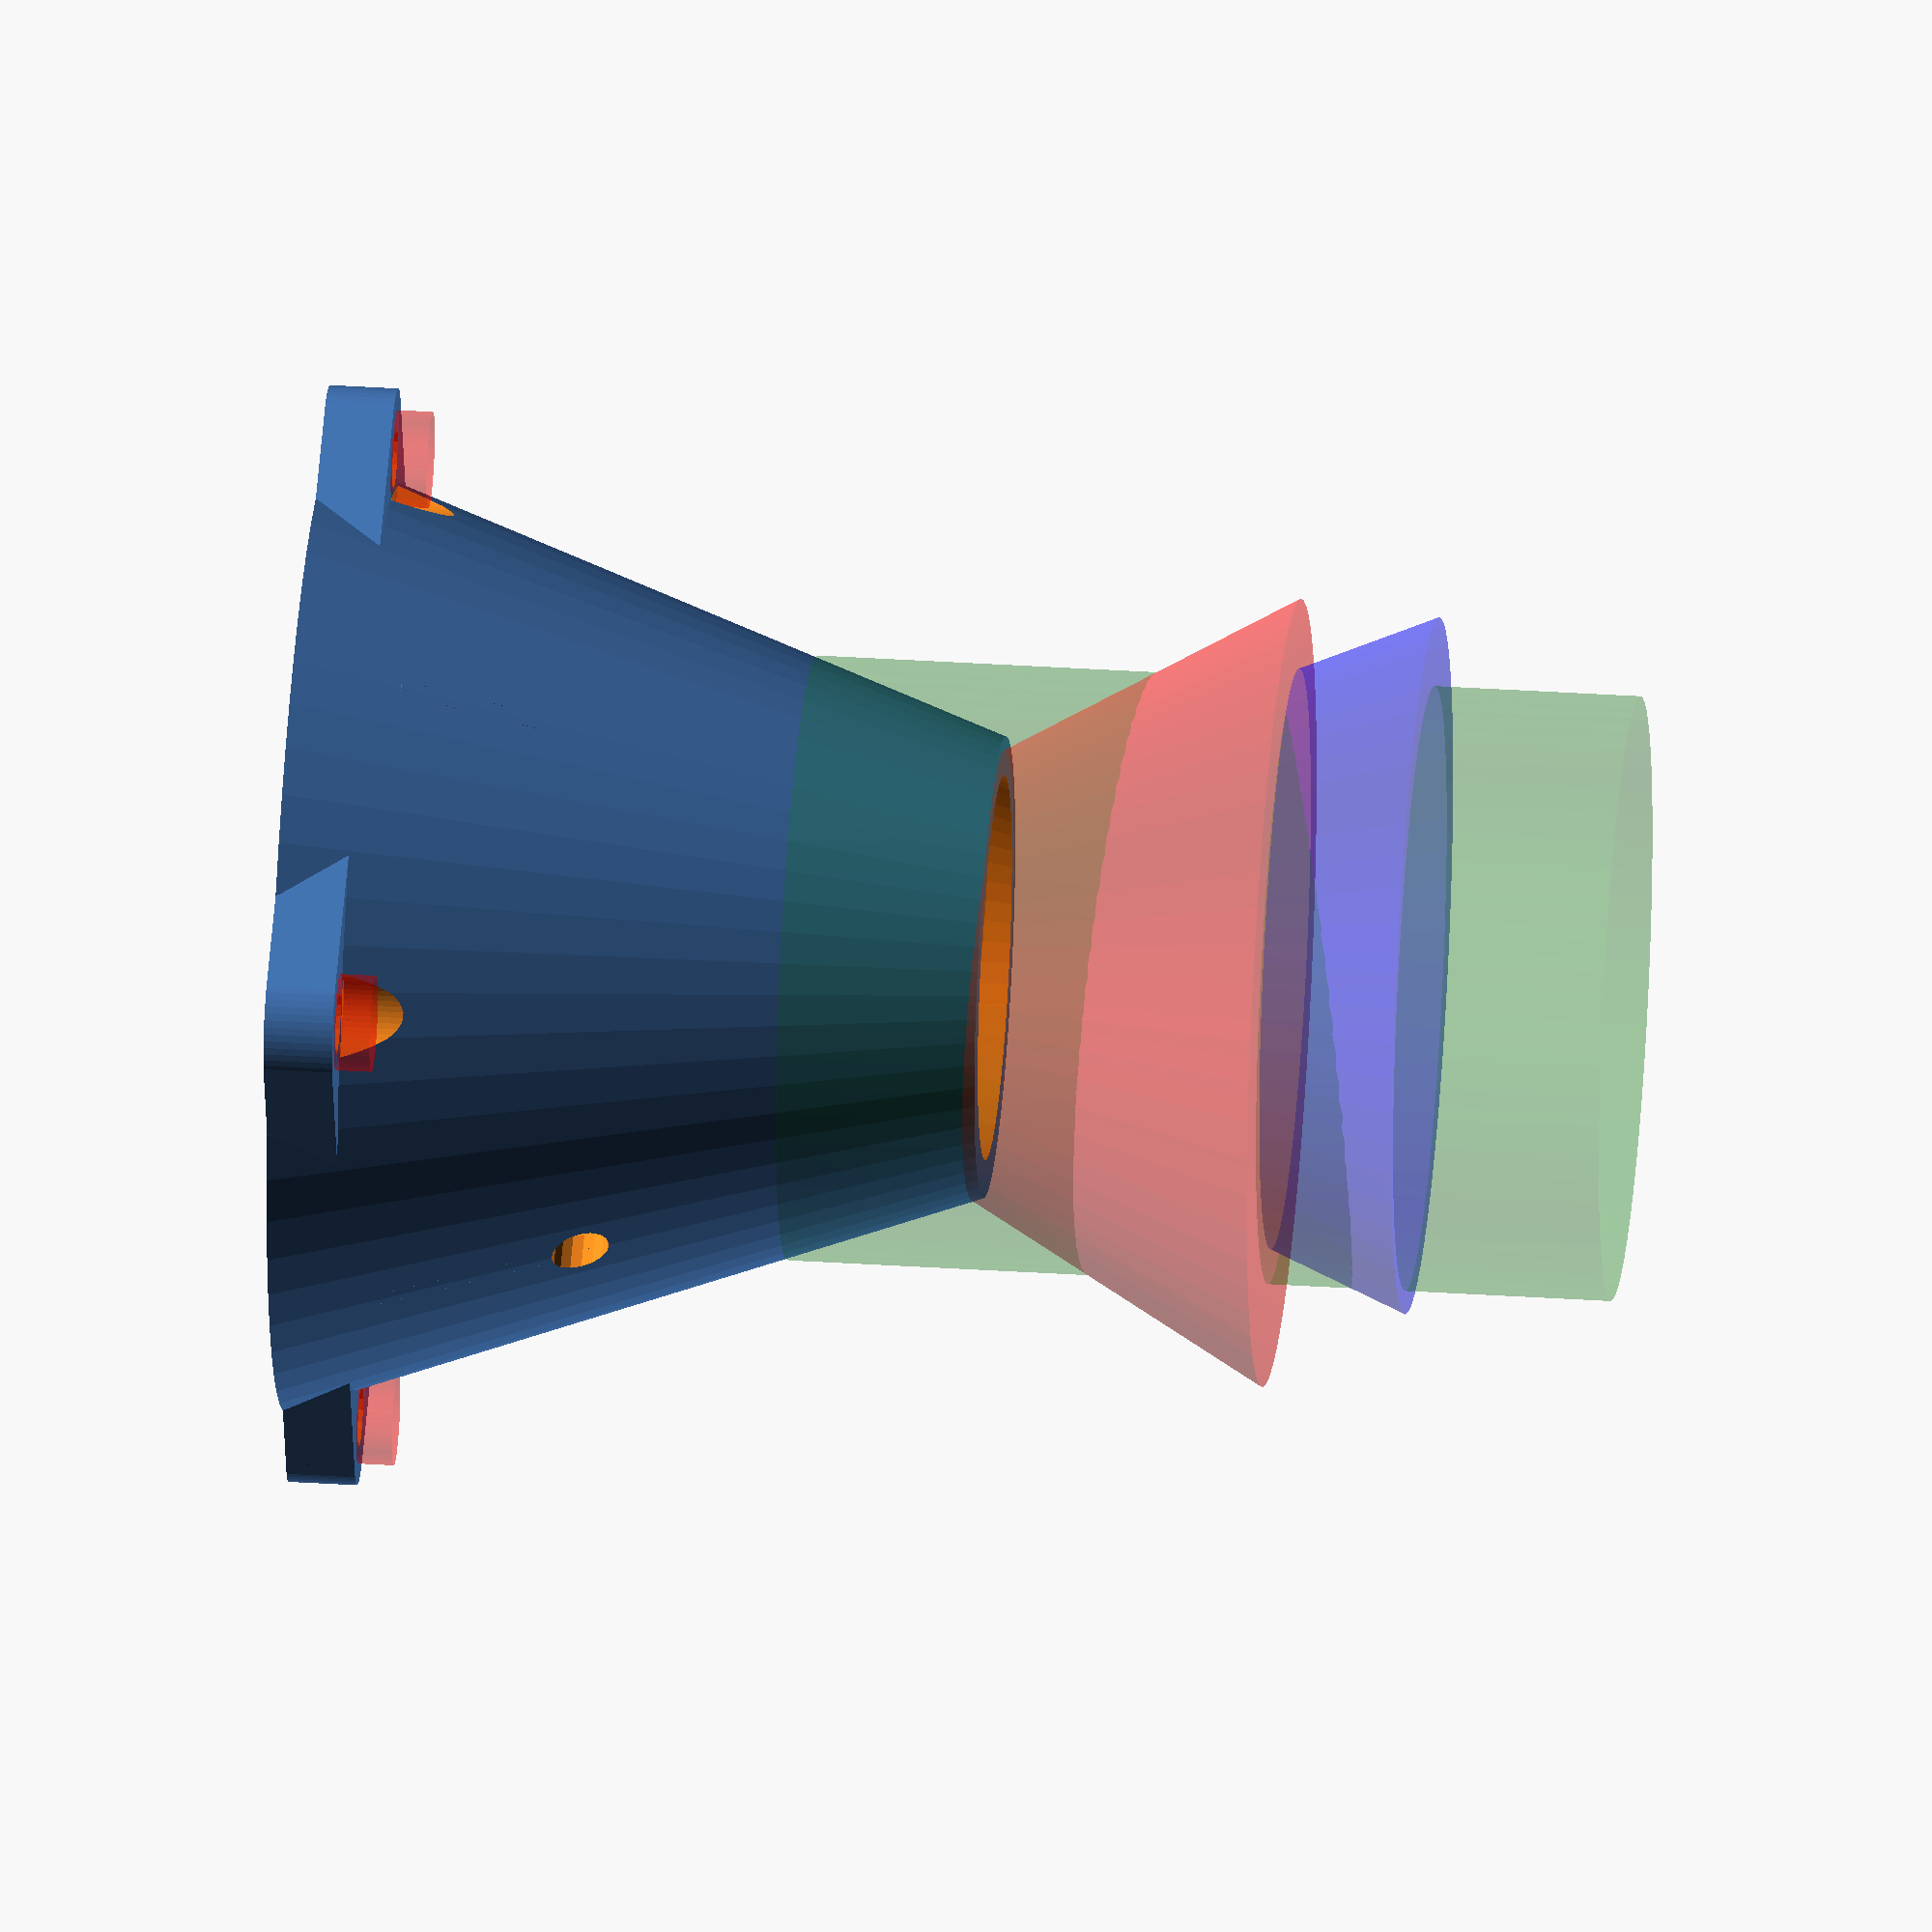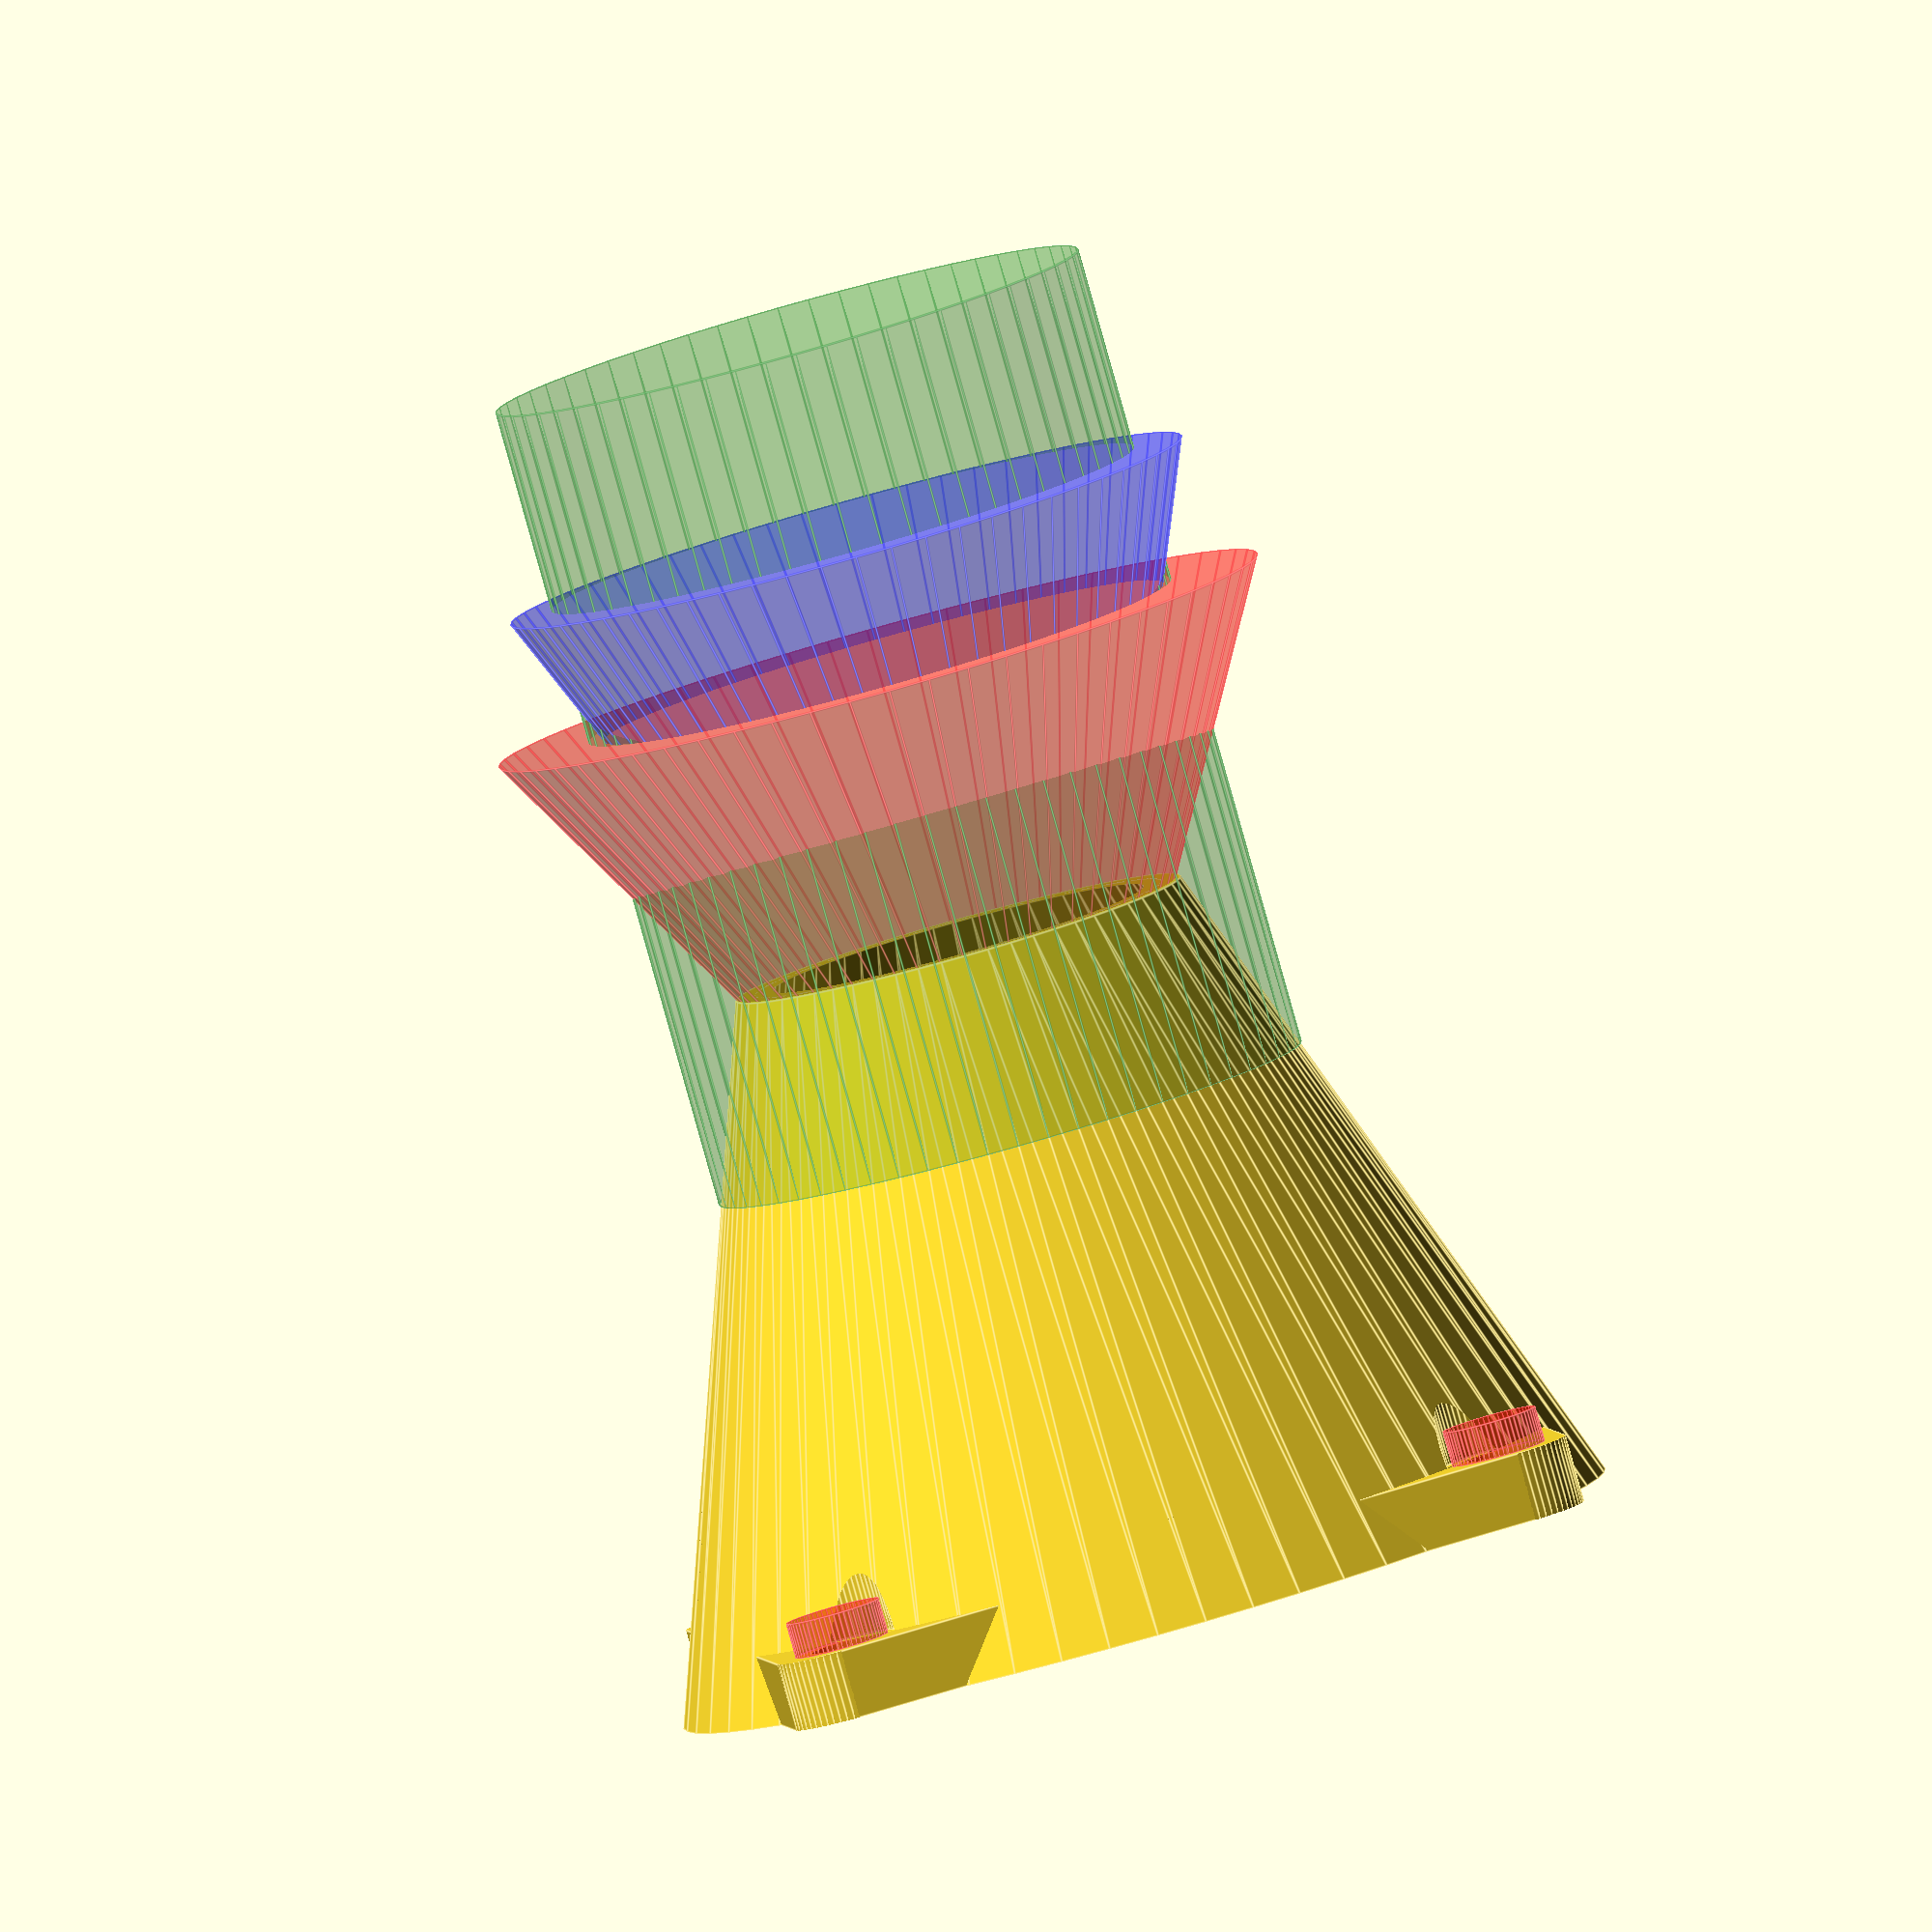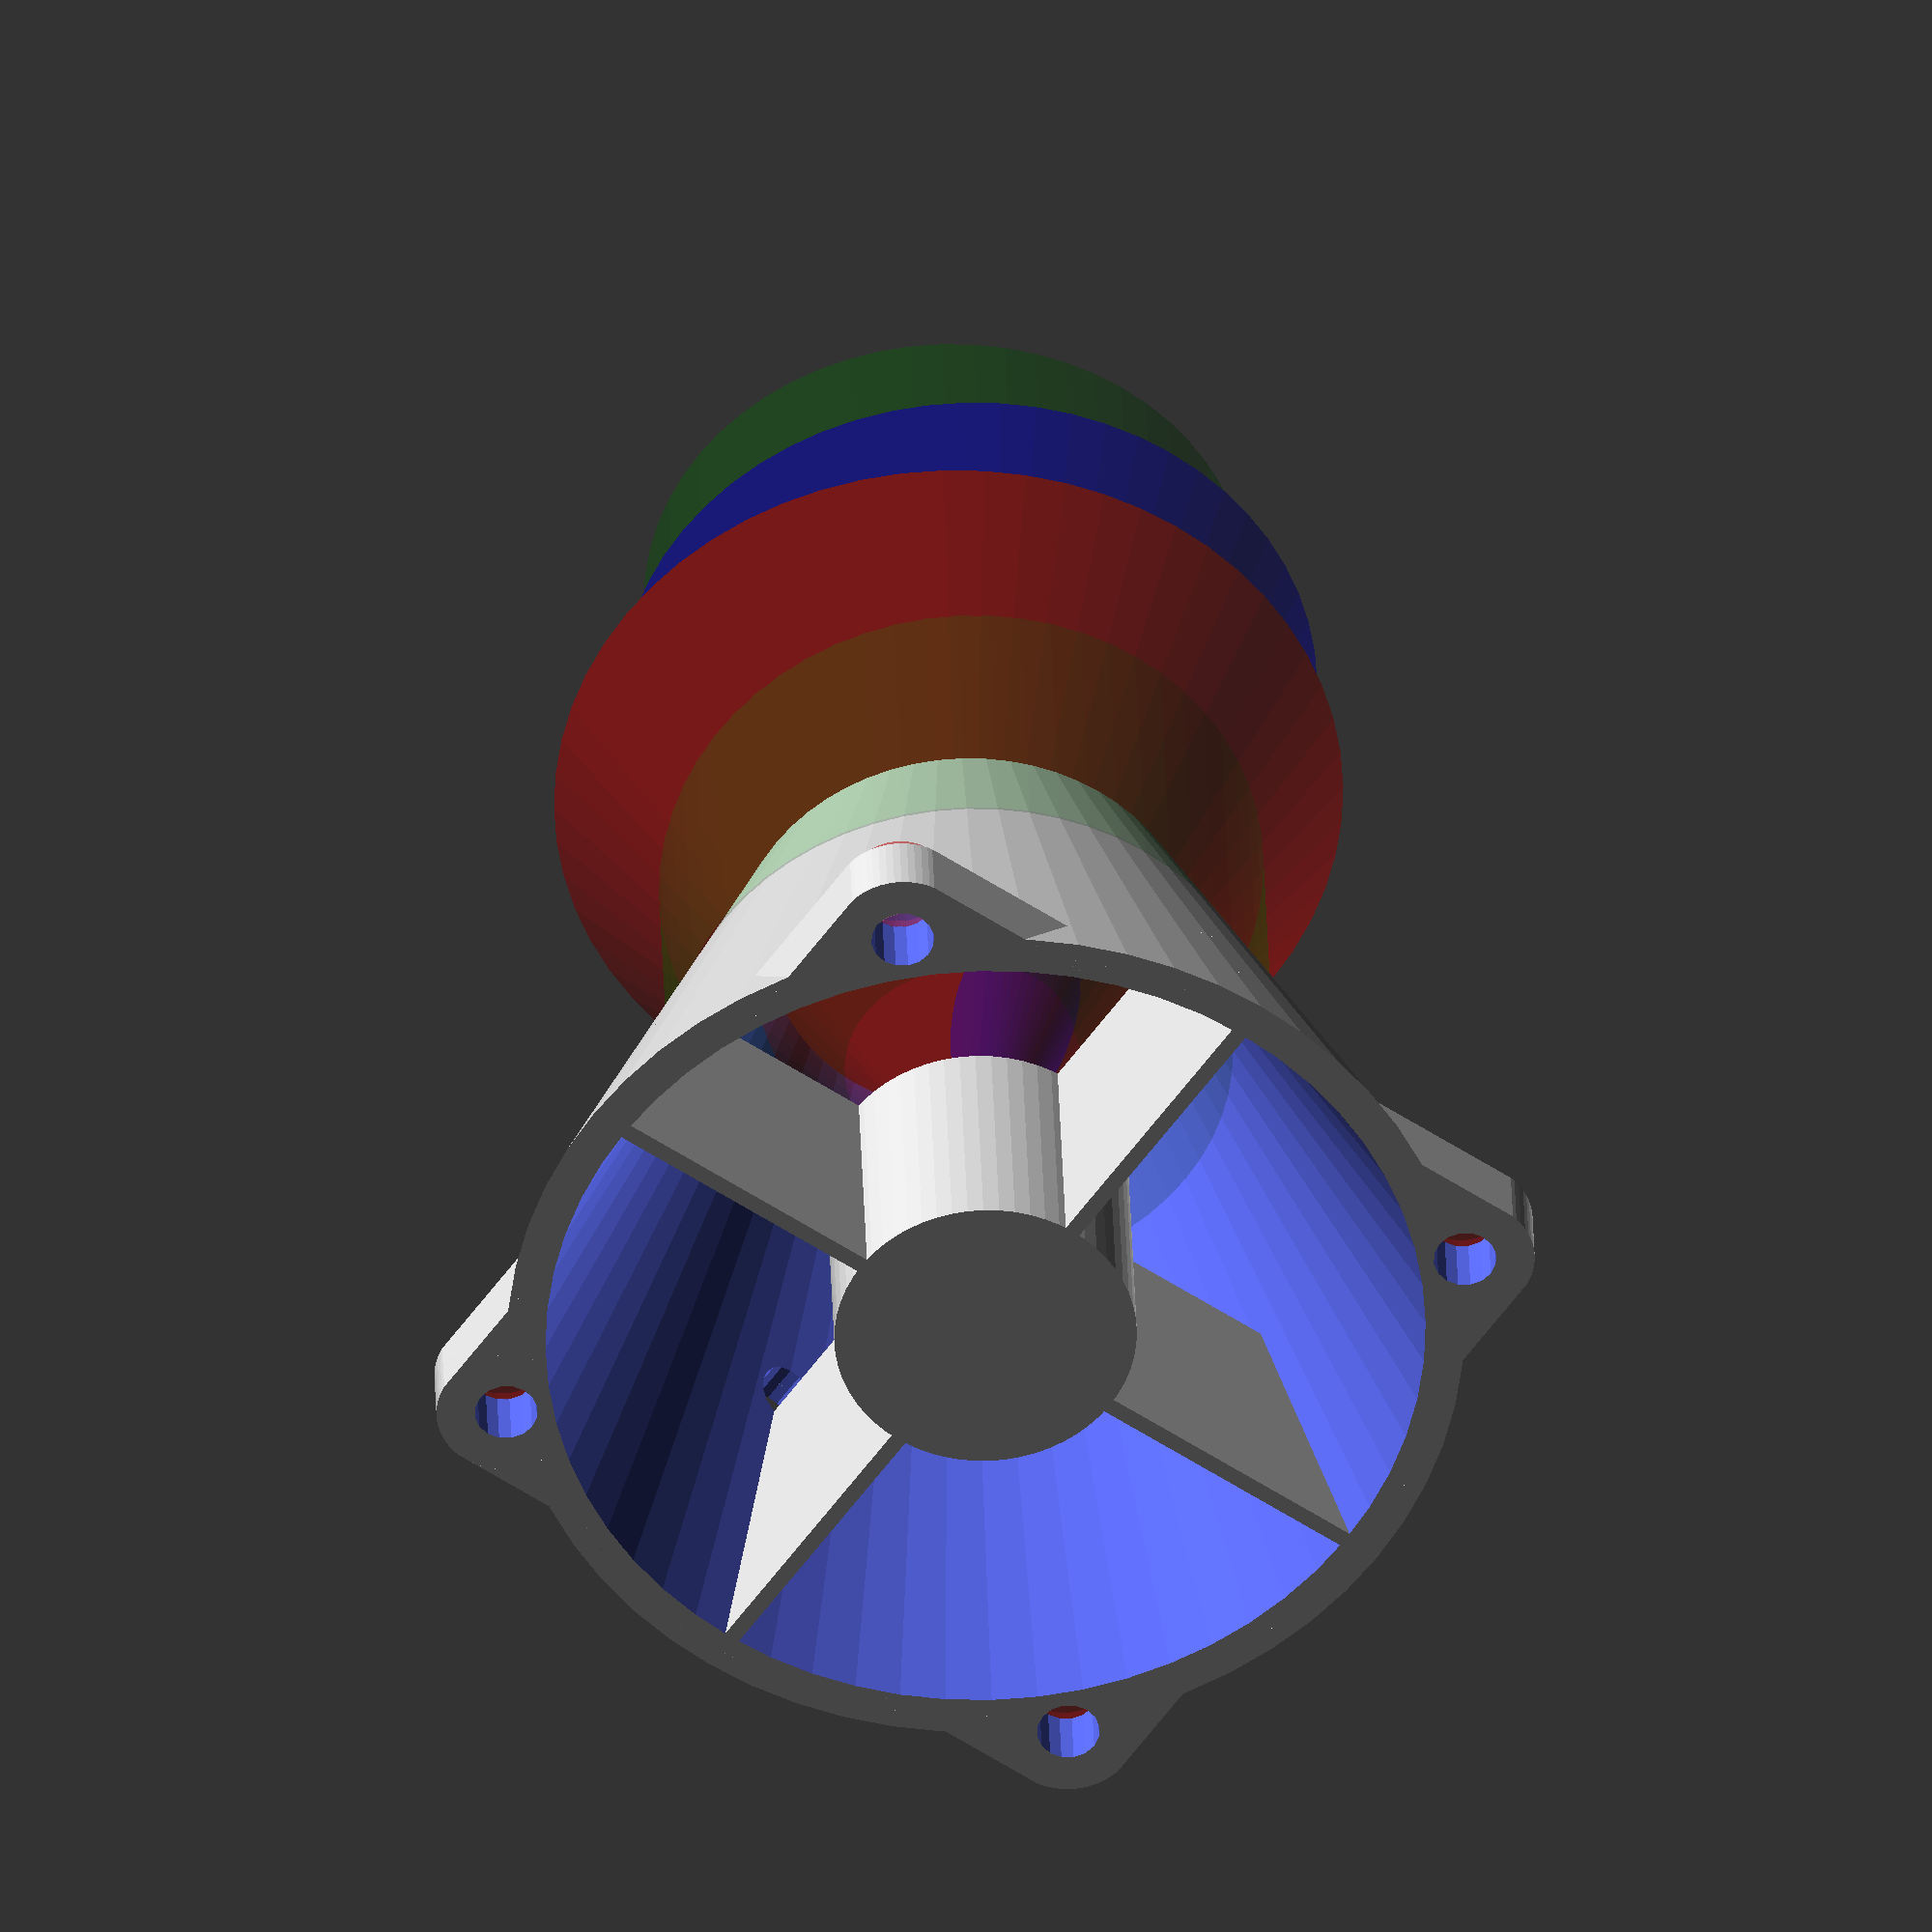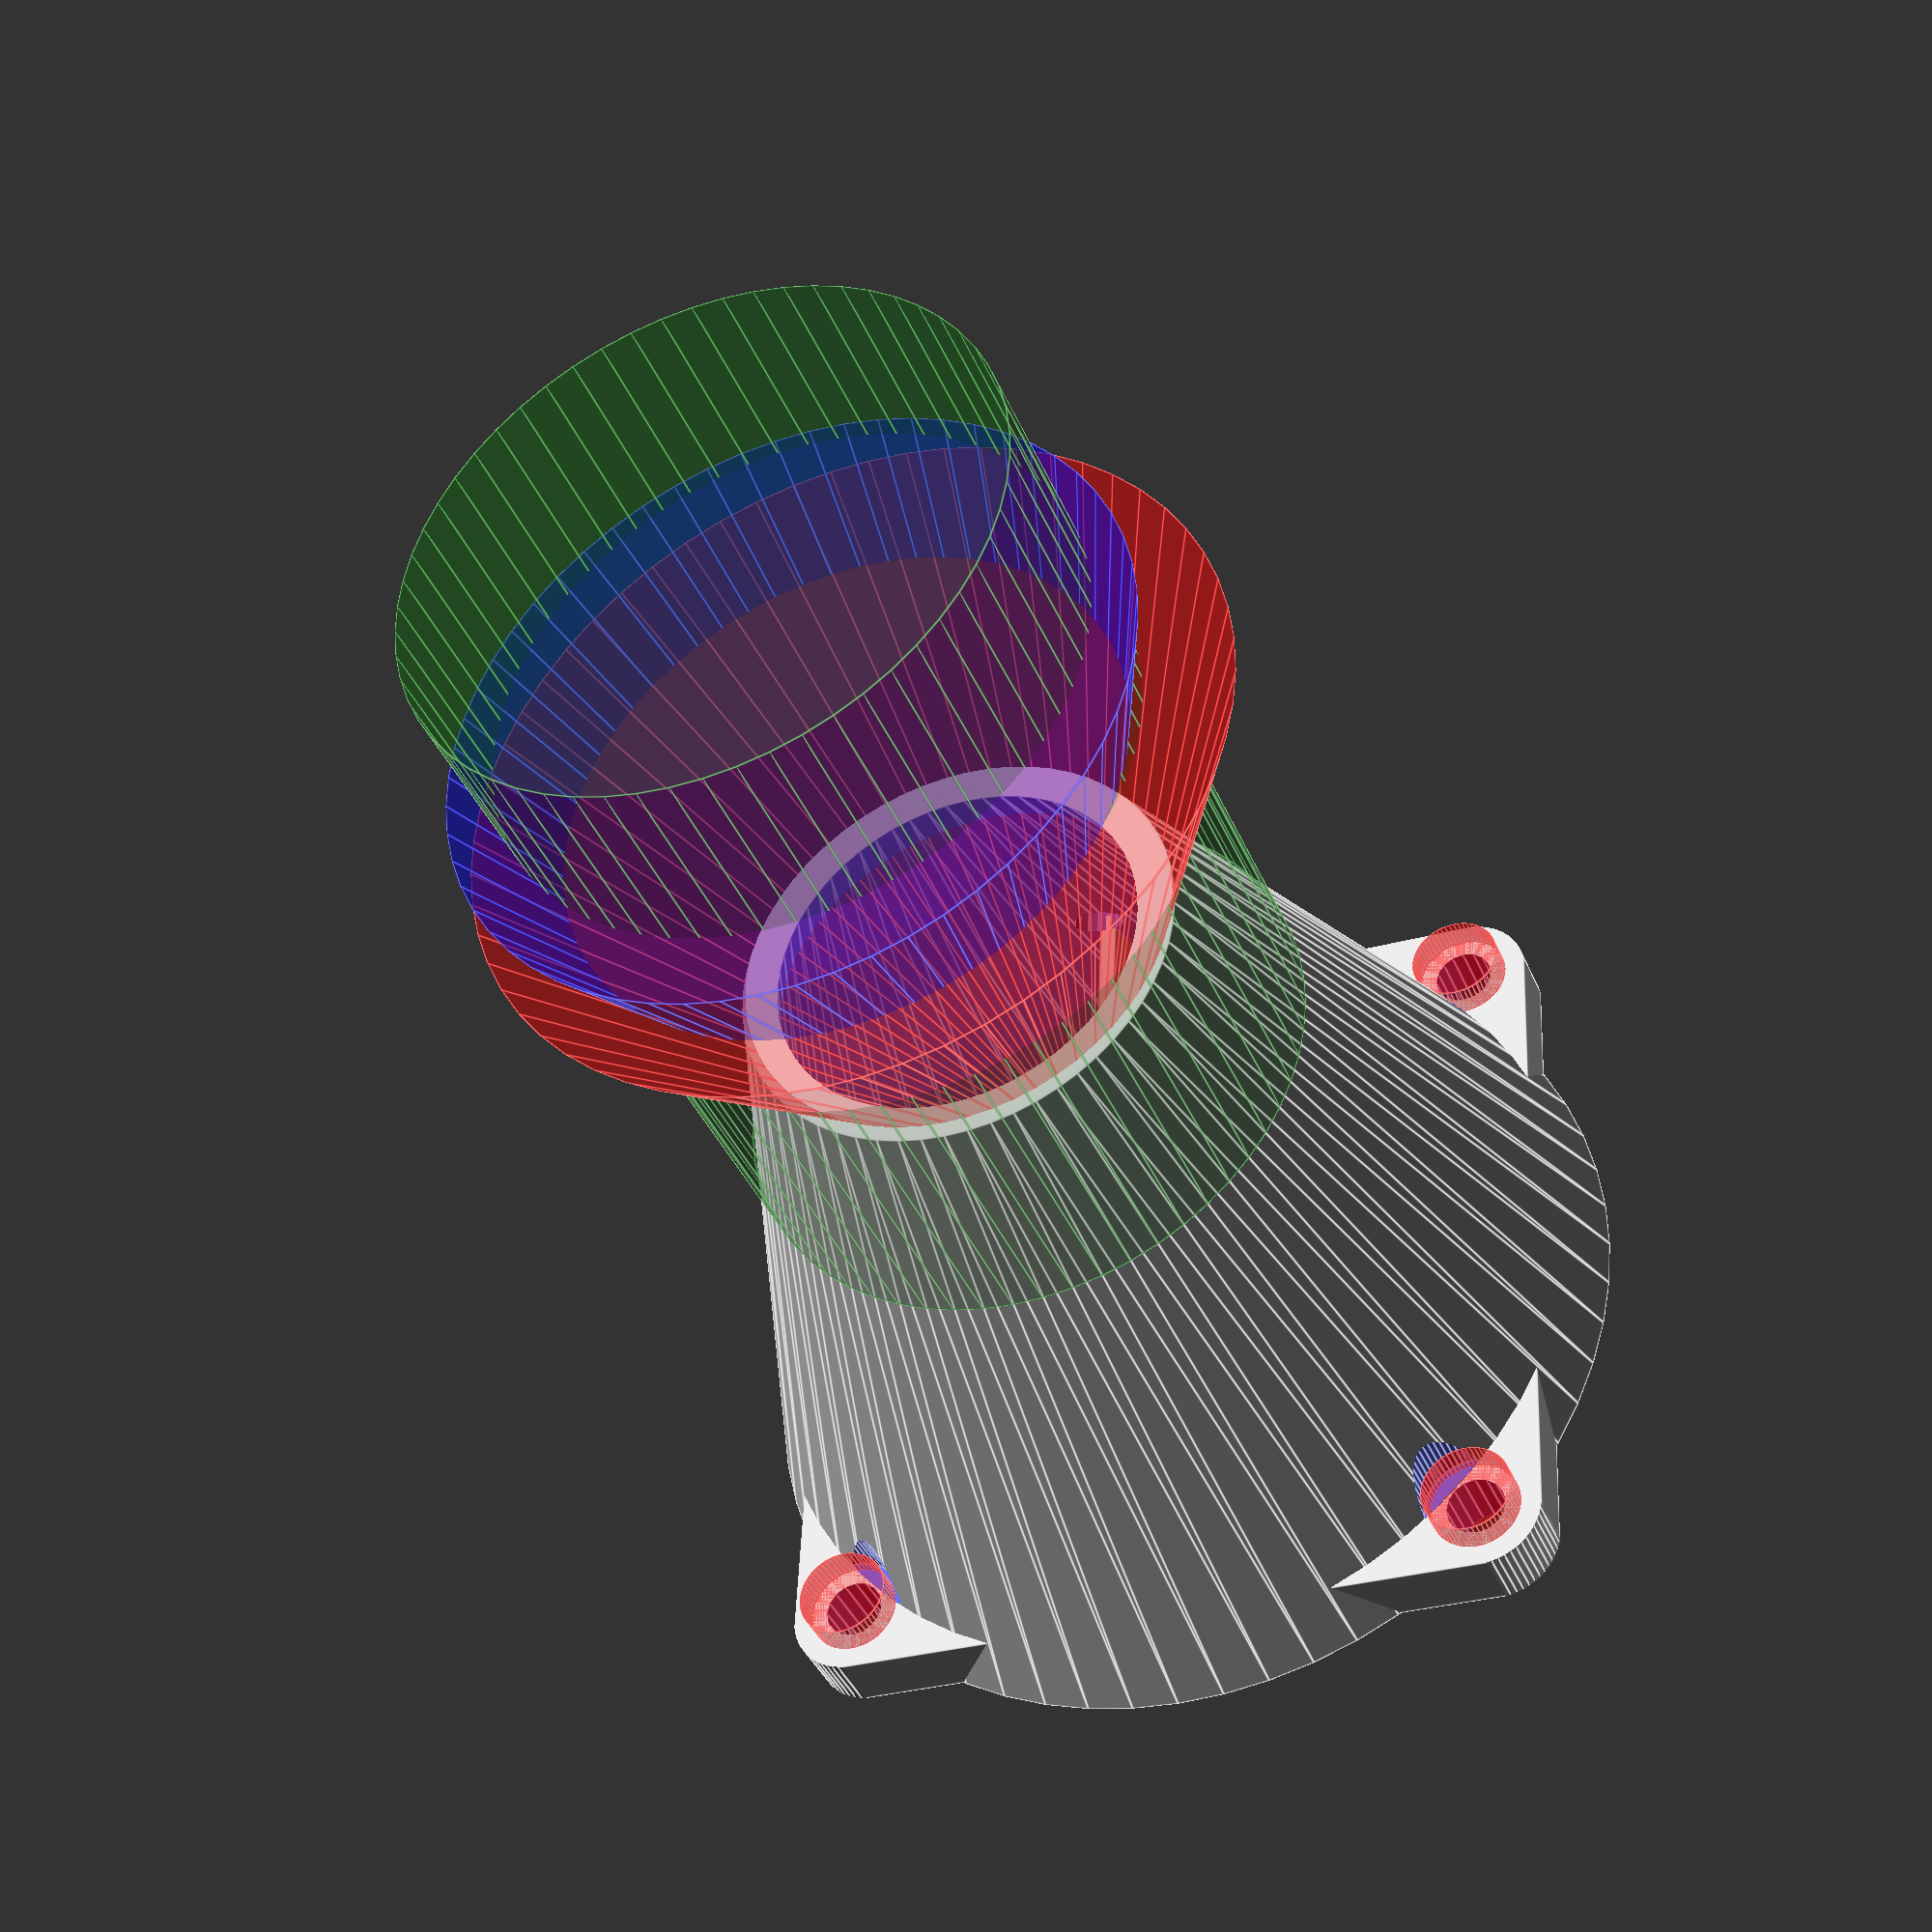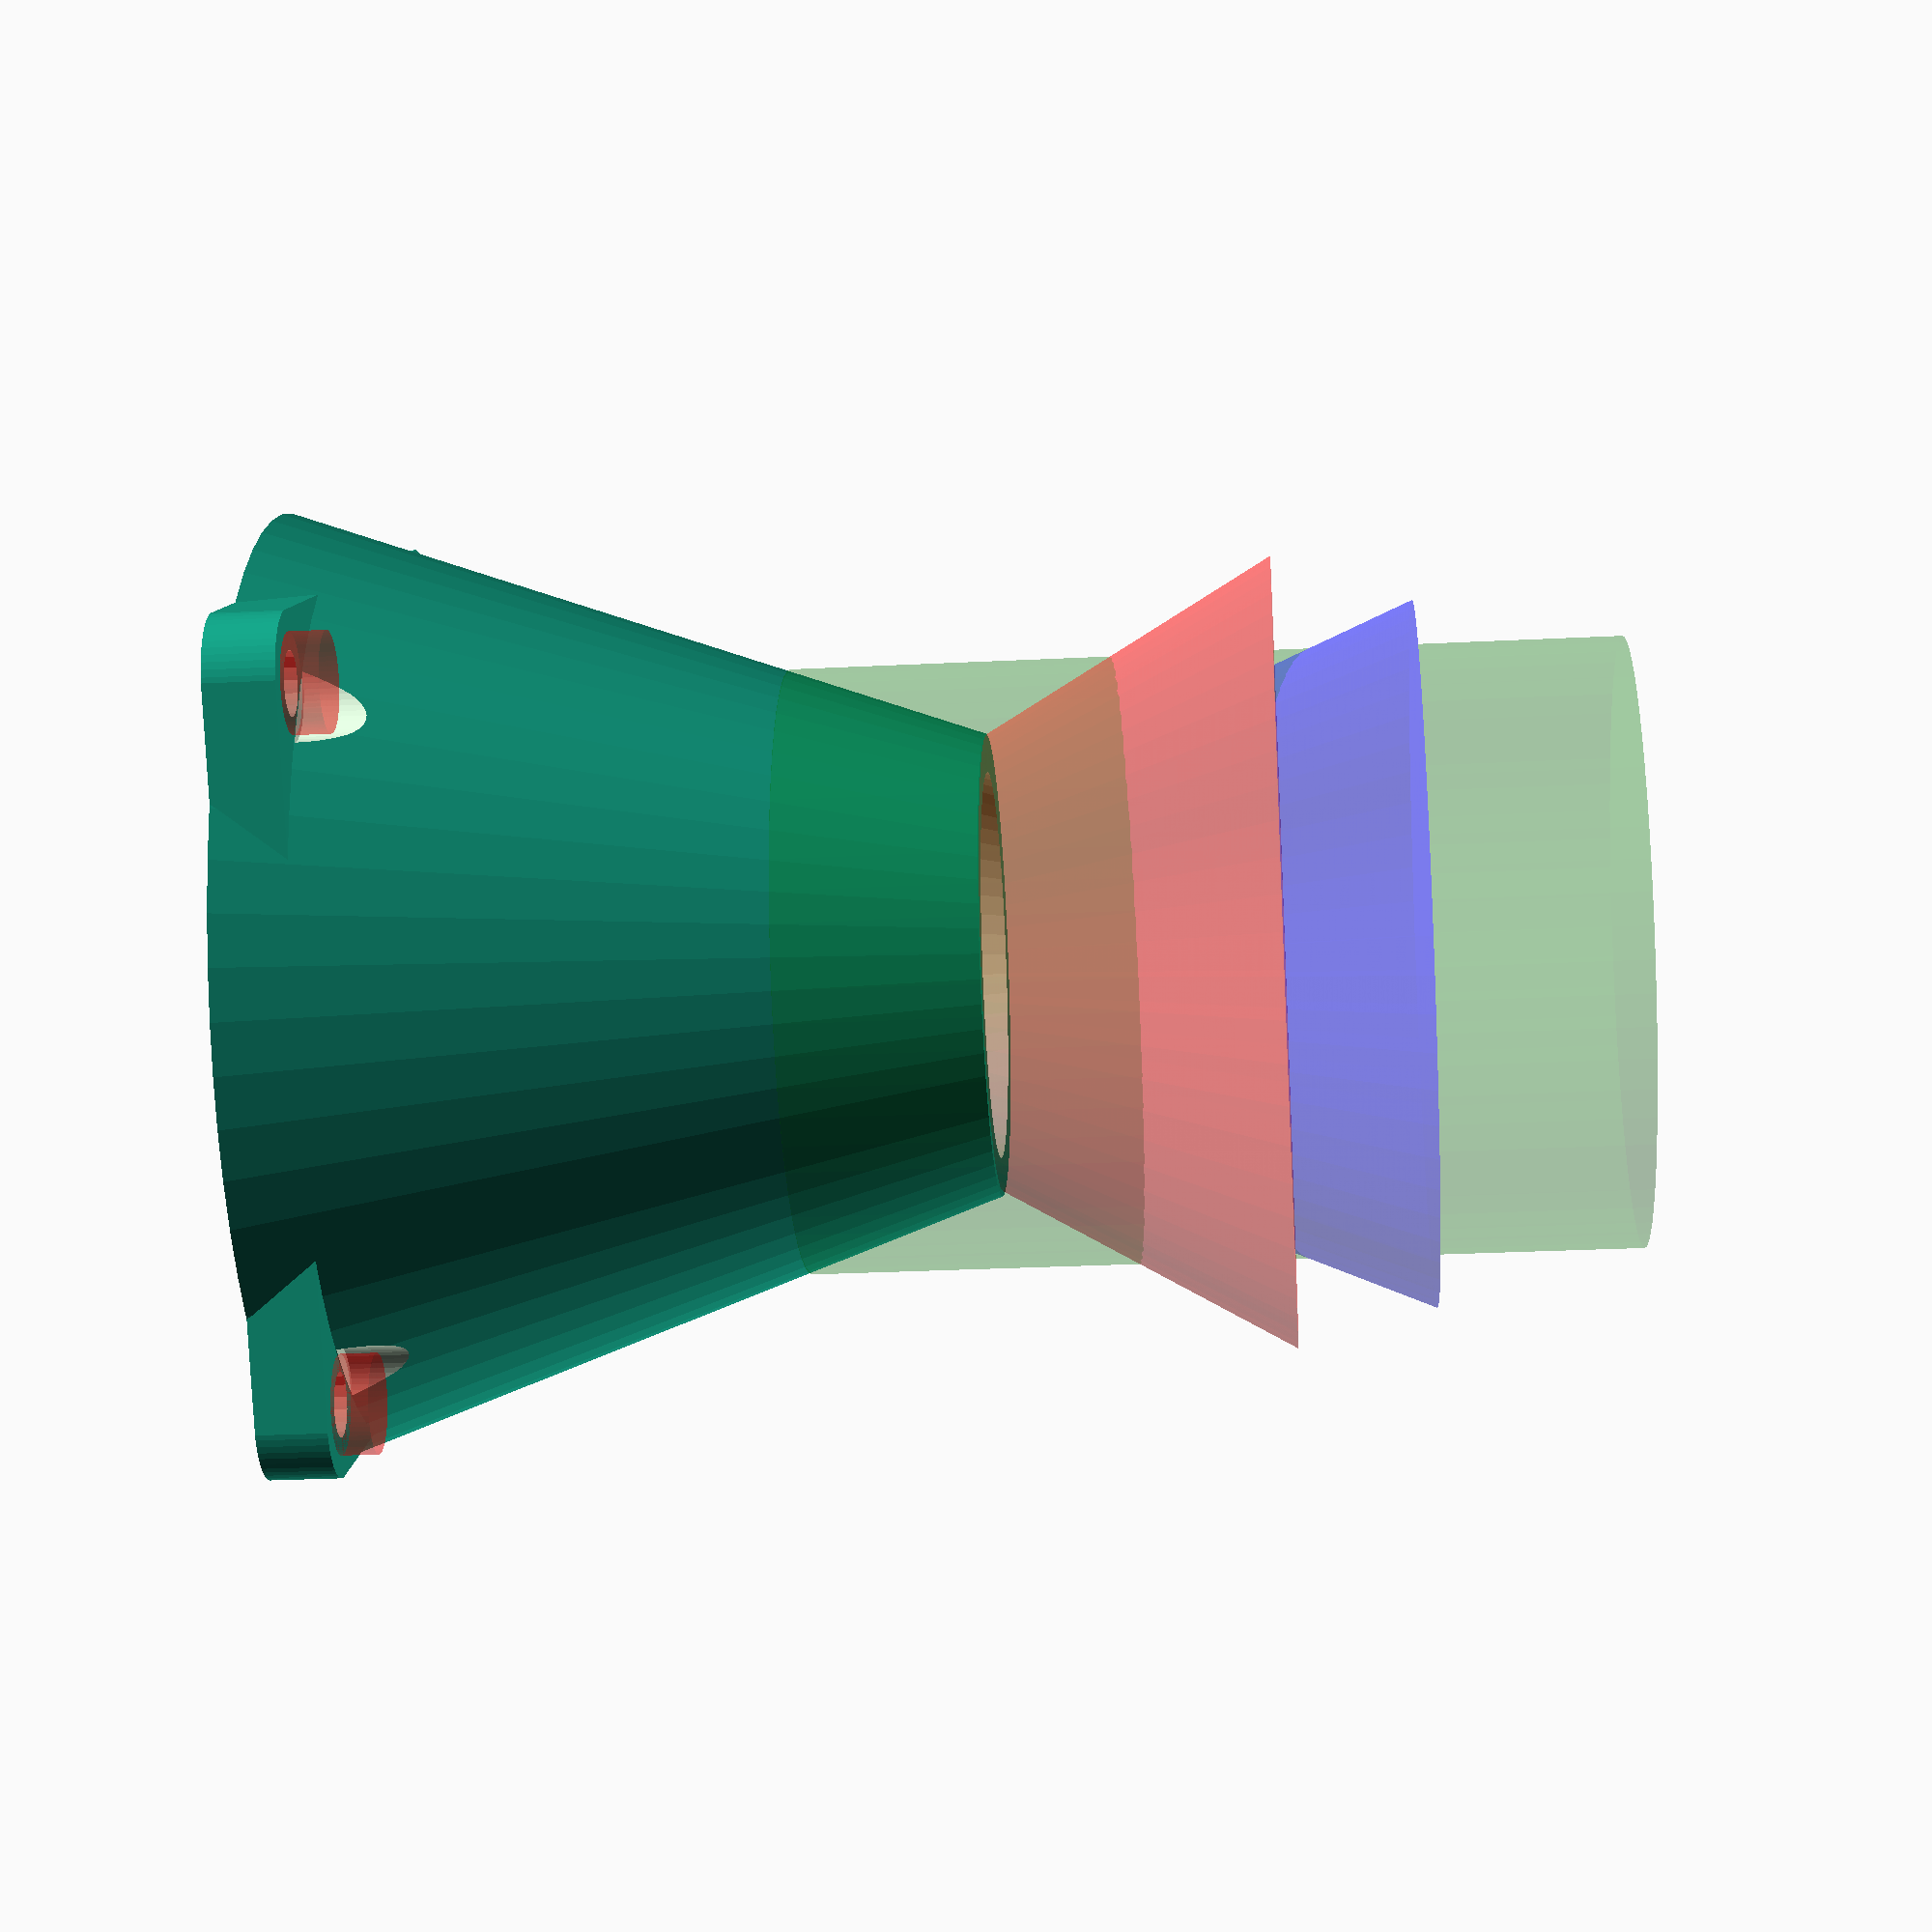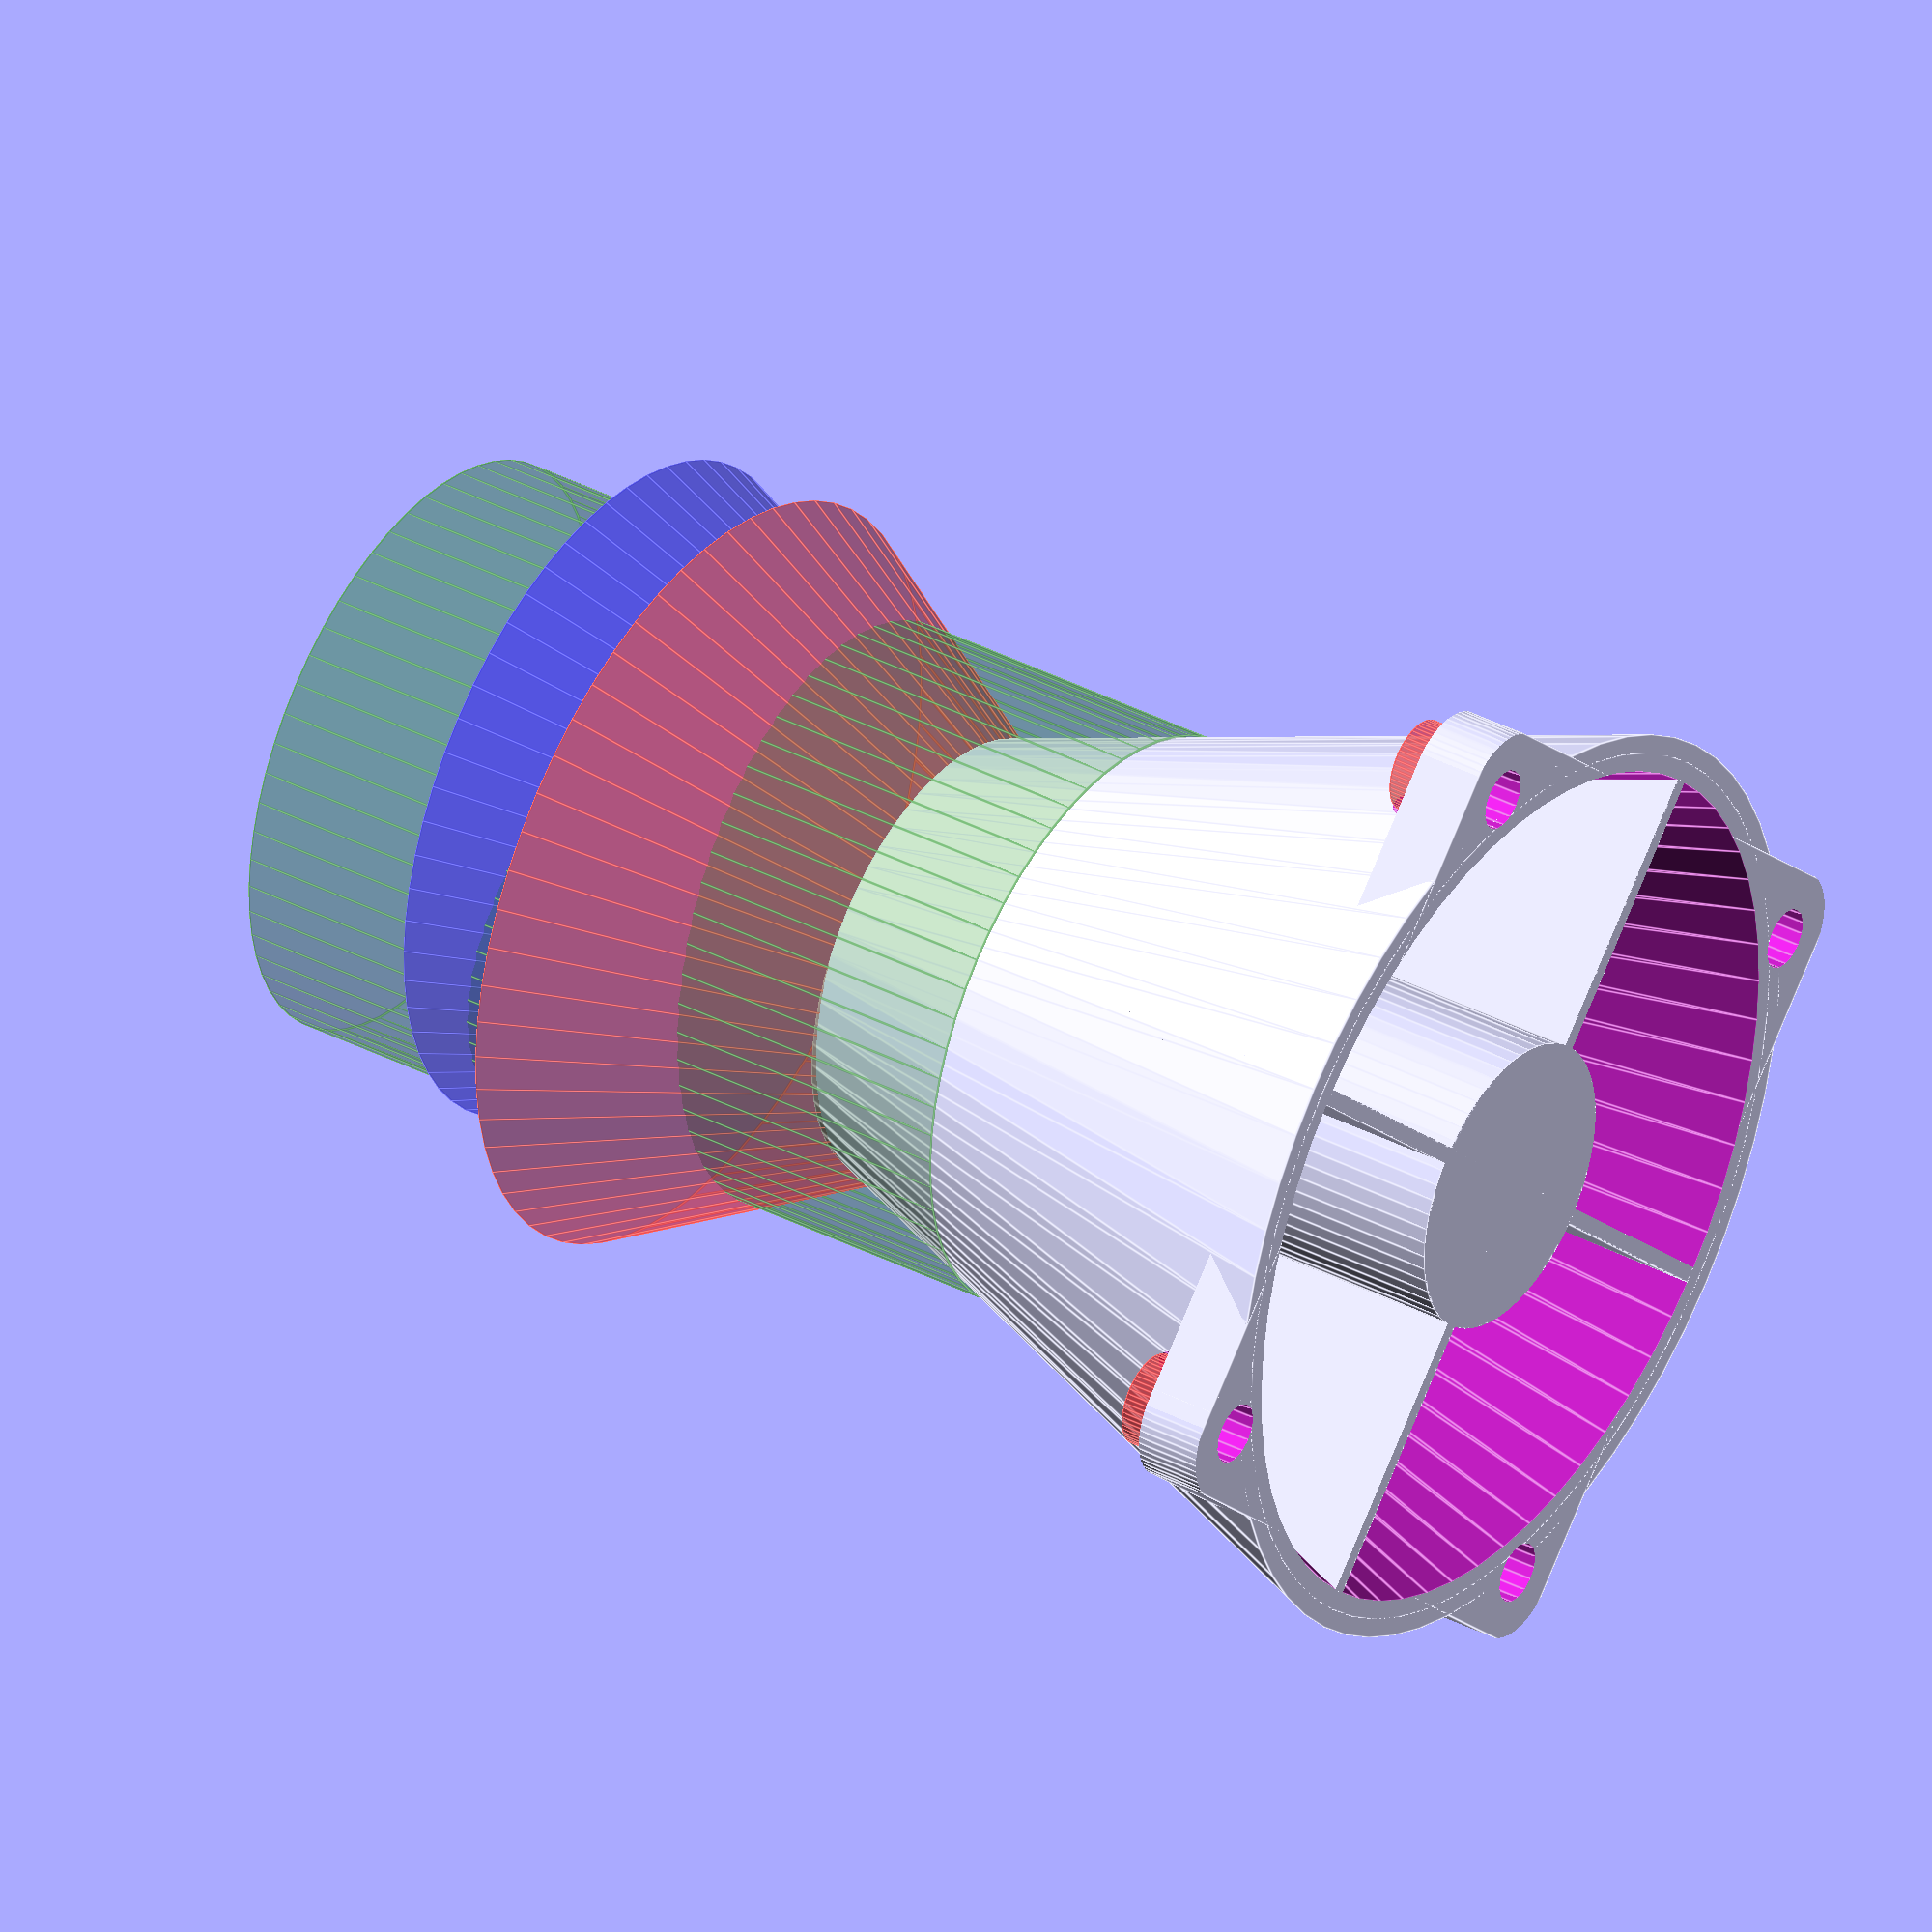
<openscad>
sensorheight = 20;
sensorwidthbase = 22;
sensorwidthtop = 22;

basewidth = 60;
drilldist = 50;
baseheight = 5;
holedepth = baseheight;

wallwidth = 1.2;

// düsenparameter
height = 50;
openinginner = 28;
tubeinner = 64;
tubewidth = 2.8;

wirewidth = 4;

$fn=60;

module cylinder_outer(height,d){
   fn=16;
   fudge = 1/cos(180/fn);
   cylinder(h=height,r=d/2*fudge,$fn=fn);}

module round_corner_ex(height, rad) {
    translate([-rad,-rad,0])
    difference() {
        cube([rad,rad, height]);
        translate([0,0,-0.1]) cylinder(h=height+0.2, d=2*rad);
    }
}


difference() {
    union() {
        // Düse außen
        cylinder(h=height,d1=tubeinner+2*tubewidth,d2=openinginner+2*tubewidth);
        // Grundplatte
        translate([-basewidth/2,-basewidth/2,0]) cube([basewidth,basewidth,baseheight]);
    }
        
    // Düse innen abziehen
    translate([0,0,-0.05]) cylinder(h=height+0.1,d1=tubeinner,d2=openinginner);

    // Bohrungen abziehen
    translate([-drilldist/2,-drilldist/2,-0.1]) cylinder_outer(holedepth+0.2,4.5);
    translate([-drilldist/2,drilldist/2,-0.1]) cylinder_outer(holedepth+0.2,4.5);
    translate([drilldist/2,-drilldist/2,-0.1]) cylinder_outer(holedepth+0.2,4.5);
    translate([drilldist/2,drilldist/2,-0.1]) cylinder_outer(holedepth+0.2,4.5);

    // Platz für Schraubenkopf abziehen
    translate([-drilldist/2, -drilldist/2, baseheight+0.05]) cylinder(h=5, d1=8,d=8);
    translate([-drilldist/2, drilldist/2, baseheight+0.05]) cylinder(h=5, d1=8,d=8);
    translate([drilldist/2, -drilldist/2, baseheight+0.05]) cylinder(h=5, d1=8,d=8);
    translate([drilldist/2, drilldist/2, baseheight+0.05]) cylinder(h=5, d1=8,d=8);

    
    // Kabeldurchführung abziehen
    translate([0,0,sensorheight+wirewidth/2]) rotate([0,90,0]) cylinder_outer(50,wirewidth);
    
    // Ecken abrunden
     translate([-basewidth/2-0.05, -basewidth/2-0.05, -0.1]) rotate([0,0,180]) round_corner_ex(baseheight+0.2, 5);
    translate([-basewidth/2-0.05, basewidth/2+0.05, -0.1]) rotate([0,0,90]) round_corner_ex(baseheight+0.2, 5);
    translate([basewidth/2+0.05, -basewidth/2-0.05, -0.1]) rotate([0,0,270]) round_corner_ex(baseheight+0.2, 5);
    translate([basewidth/2+0.05, basewidth/2+0.05, -0.1]) rotate([0,0,0]) round_corner_ex(baseheight+0.2, 5);

}

// sensorplatform und strömungsdirektor
intersection() {
    union() {
        // Wände als Halterung des Podests
        translate([-wallwidth/2,-tubeinner/2,0]) cube([wallwidth, tubeinner,sensorheight]);
        translate([-tubeinner/2,-wallwidth/2,0]) cube([tubeinner,wallwidth, sensorheight]);
 
        // Sensorpodest
        cylinder(h=sensorheight,d1=sensorwidthbase, d2=sensorwidthtop);
    }
    // mit Düse Innen schneiden
    cylinder(h=height,d1=tubeinner+tubewidth,d2=openinginner+tubewidth);
}

// zur Kontrolle die Kegel des Sensor-Sichtbereichs
// licht emitter
%color("red",0.3) translate([1,0,sensorheight+1]) cylinder(h=50,d1=0,r2=sin(35)*50);
// licht collector
%color("blue",0.3) translate([-2,0,sensorheight+1]) cylinder(h=60,d1=0,r2=sin(25)*60);

// Schraubenkopf
%color("red", 0.3) translate([-drilldist/2, -drilldist/2, baseheight]) cylinder(h=2.6, d1=7,d=7);
%color("red", 0.3) translate([drilldist/2, -drilldist/2, baseheight]) cylinder(h=2.6, d1=7,d=7);
%color("red", 0.3) translate([-drilldist/2, drilldist/2, baseheight]) cylinder(h=2.6, d1=7,d=7);
%color("red", 0.3) translate([drilldist/2, drilldist/2, baseheight]) cylinder(h=2.6, d1=7,d=7);

//%color("green",0.2) translate([0,0,35]) difference() {
//    cylinder(h=60,d1=50,d2=50);
//    translate([0,0,-0.05]) cylinder(h=60+0.1,d1=44,d2=44);
//}

%color("green",0.2) translate([0,0,36]) {
    cylinder(h=60,d1=44,d2=44);
}


</openscad>
<views>
elev=326.3 azim=158.5 roll=275.1 proj=o view=wireframe
elev=85.1 azim=262.3 roll=15.7 proj=o view=edges
elev=145.9 azim=234.8 roll=1.7 proj=o view=solid
elev=219.4 azim=92.8 roll=158.5 proj=p view=edges
elev=28.0 azim=322.7 roll=274.4 proj=p view=wireframe
elev=323.8 azim=46.5 roll=124.4 proj=o view=edges
</views>
